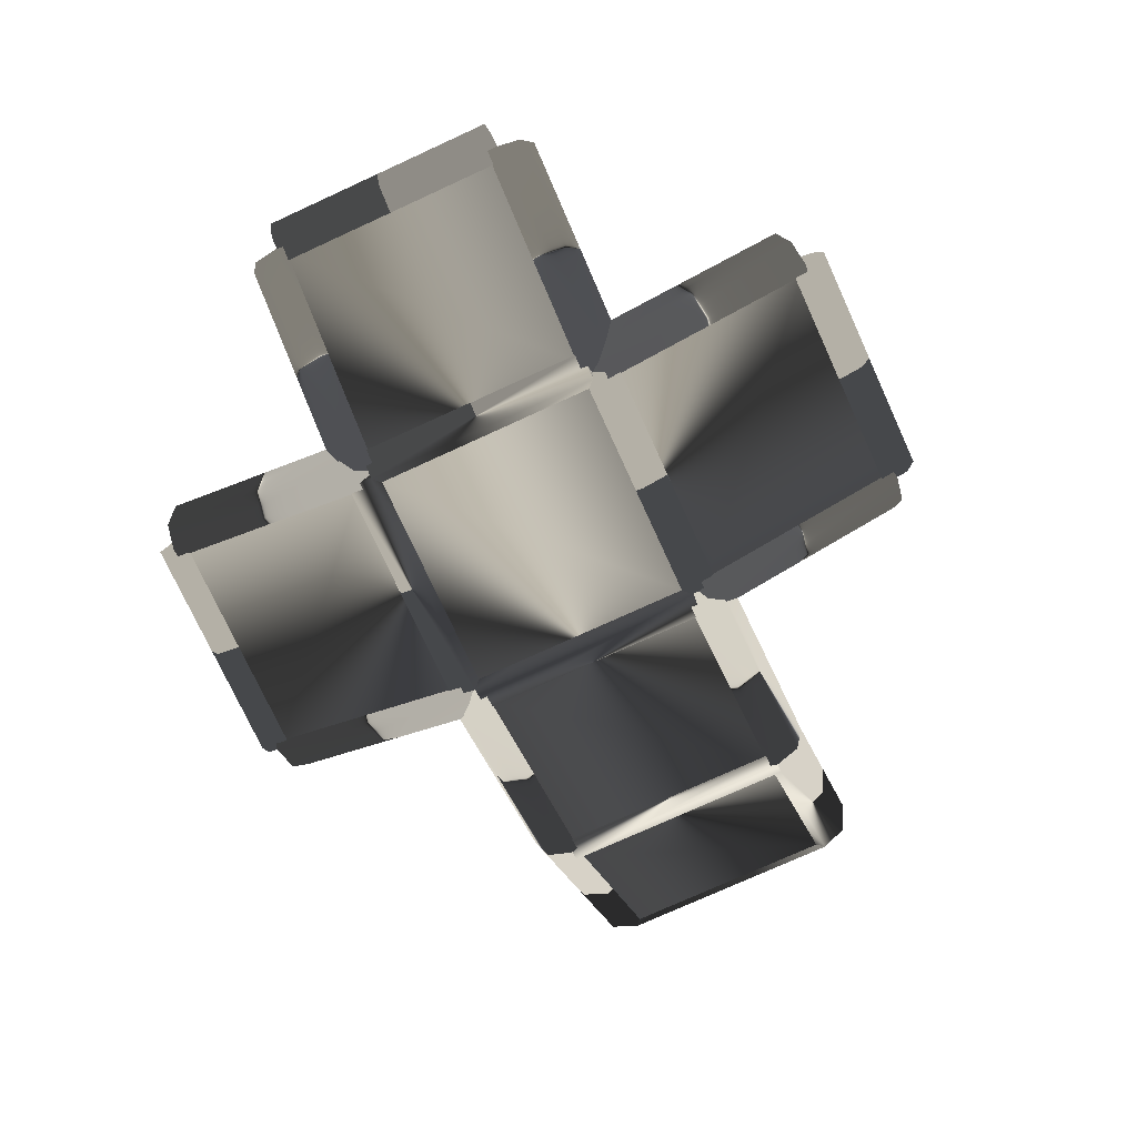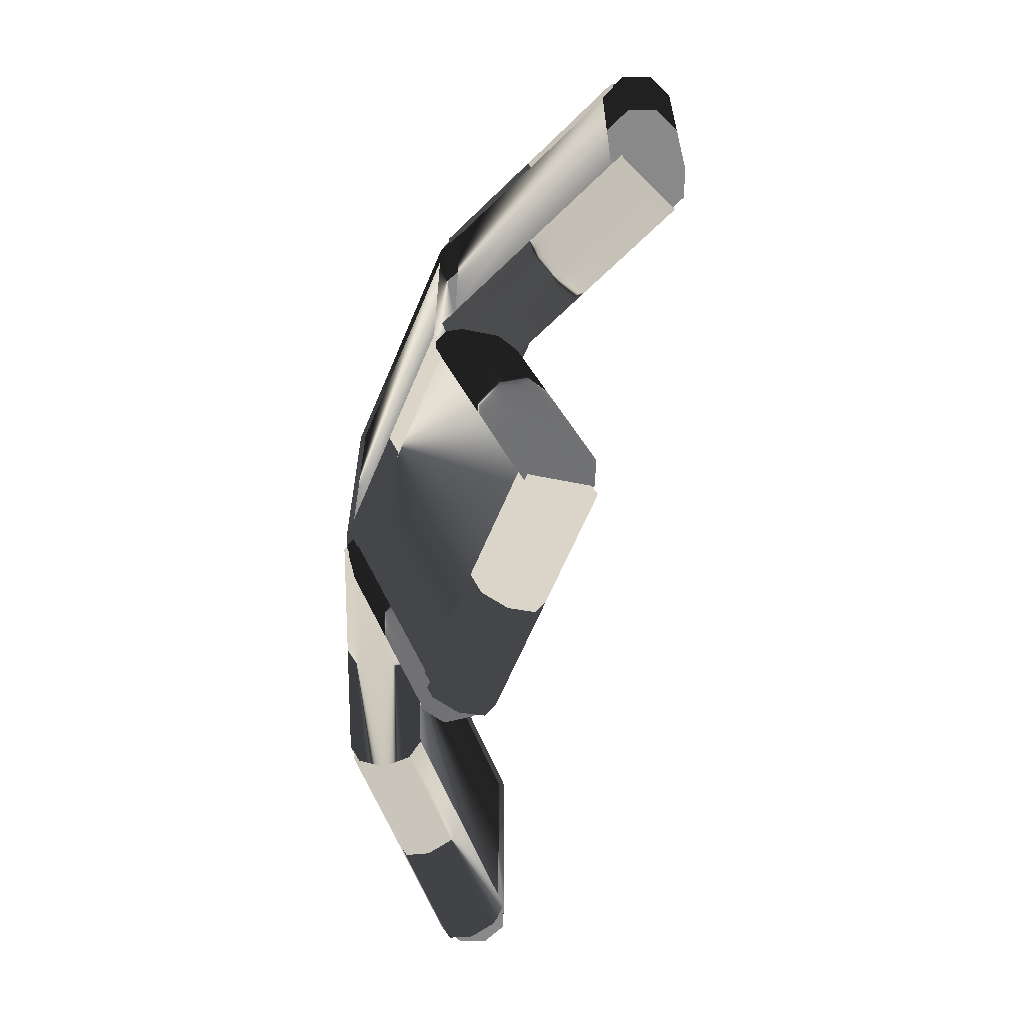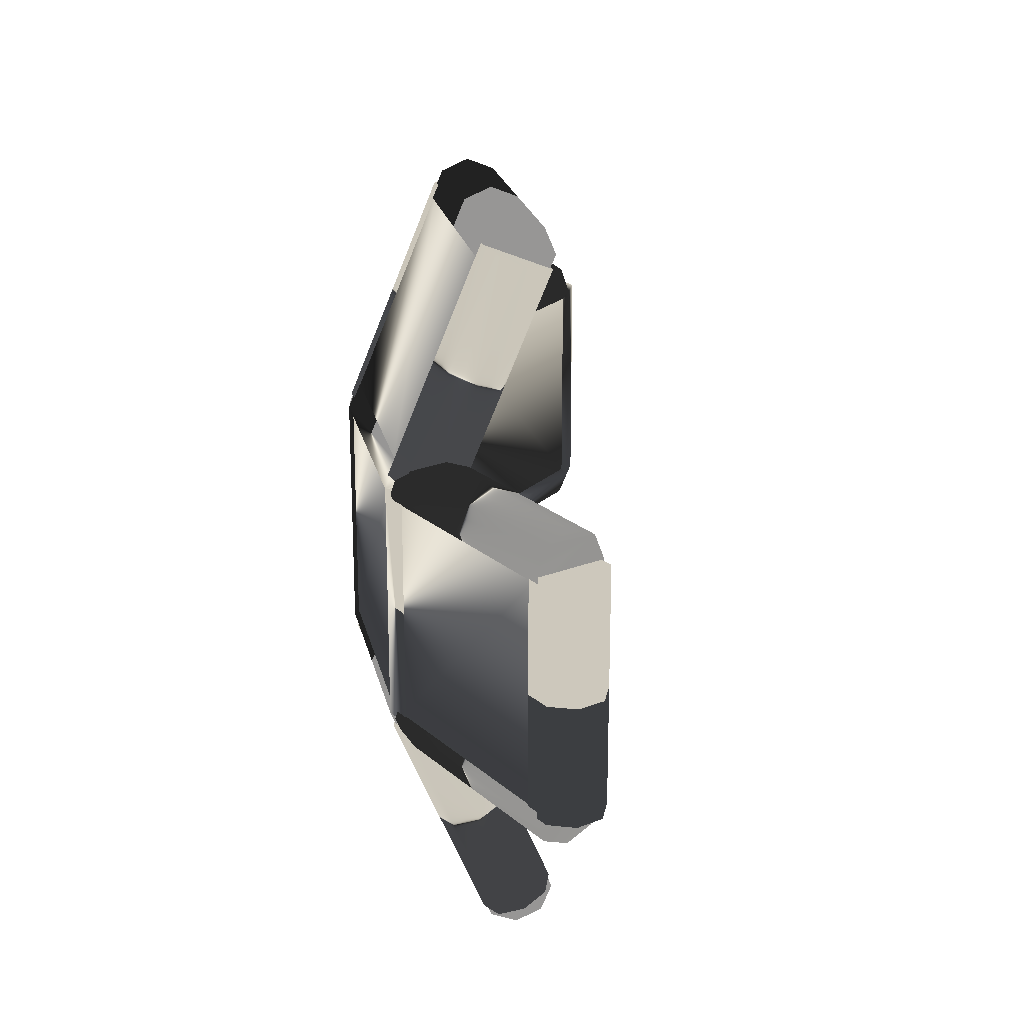
<metadata>
{"format":"obj","ext":"obj","renderer":"f3d","projection":"perspective","resolution":1024,"background":"white","views":[{"elev":-75.0,"azim":114.6,"up":"+Y"},{"elev":-63.3,"azim":67.3,"up":"+Z"},{"elev":22.2,"azim":77.9,"up":"+Z"}]}
</metadata>
<code>
v  0 1.74 -11.23
v  0 1.74 1.037e-07
v  1.23 1.23 7.331e-08
v  1.23 1.23 -11.23
v  1.74 0 0
v  1.74 6.694e-07 -11.23
v  1.23 -1.23 -7.331e-08
v  1.23 -1.23 -11.23
v  0 -1.74 -1.037e-07
v  0 -1.74 -11.23
v  -1.23 -1.23 -7.331e-08
v  -1.23 -1.23 -11.23
v  -1.74 0 0
v  -1.74 6.694e-07 -11.23
v  -1.23 1.23 7.331e-08
v  -1.23 1.23 -11.23
v  11.23 1.74 1.037e-07
v  11.23 1.23 -1.23
v  0 1.23 -1.23
v  11.23 1.037e-07 -1.74
v  0 1.037e-07 -1.74
v  11.23 -1.23 -1.23
v  0 -1.23 -1.23
v  11.23 -1.74 -1.037e-07
v  11.23 -1.23 1.23
v  0 -1.23 1.23
v  11.23 -1.037e-07 1.74
v  0 -1.037e-07 1.74
v  11.23 1.23 1.23
v  0 1.23 1.23
v  11.23 -1.74 -11.23
v  12.47 -1.23 -11.23
v  12.47 -1.23 -7.331e-08
v  12.98 6.694e-07 -11.23
v  12.98 0 0
v  12.47 1.23 -11.23
v  12.47 1.23 7.331e-08
v  11.23 1.74 -11.23
v  9.99 1.23 -11.23
v  9.99 1.23 7.331e-08
v  9.48 6.694e-07 -11.23
v  9.48 0 0
v  9.99 -1.23 -11.23
v  9.99 -1.23 -7.331e-08
v  0 1.23 -9.99
v  11.23 1.23 -9.99
v  0 5.651e-07 -9.48
v  11.23 5.651e-07 -9.48
v  0 -1.23 -9.99
v  11.23 -1.23 -9.99
v  0 -1.23 -12.47
v  11.23 -1.23 -12.47
v  0 7.737e-07 -12.98
v  11.23 7.737e-07 -12.98
v  0 1.23 -12.47
v  11.23 1.23 -12.47
v  0.66 1.61 -11.23
v  -9.71 5.91 -11.23
v  -9.9 5.44 -9.99
v  0.47 1.14 -9.99
v  -10.38 4.29 -9.48
v  -10.85 3.15 -9.99
v  -0.47 -1.14 -9.99
v  -11.05 2.68 -11.23
v  -0.66 -1.61 -11.23
v  -10.85 3.15 -12.47
v  -0.47 -1.14 -12.47
v  -10.38 4.29 -12.98
v  -9.9 5.44 -12.47
v  0.47 1.14 -12.47
v  -10.38 6.04 -11.23
v  -10.38 6.04 3.6e-07
v  -9.14 5.53 3.296e-07
v  -9.14 5.53 -11.23
v  -8.63 4.29 2.557e-07
v  -8.63 4.29 -11.23
v  -9.14 3.06 1.824e-07
v  -9.14 3.06 -11.23
v  -10.38 2.54 1.514e-07
v  -10.38 2.54 -11.23
v  -11.61 3.06 1.824e-07
v  -11.61 3.06 -11.23
v  -12.13 4.29 2.557e-07
v  -12.13 4.29 -11.23
v  -11.61 5.53 3.296e-07
v  -11.61 5.53 -11.23
v  -9.71 5.91 3.523e-07
v  0.66 1.61 9.596e-08
v  0.47 1.14 -1.23
v  -9.9 5.44 -1.23
v  -10.38 4.29 -1.74
v  -0.47 -1.14 -1.23
v  -10.85 3.15 -1.23
v  -0.66 -1.61 -9.596e-08
v  -11.05 2.68 1.597e-07
v  -0.47 -1.14 1.23
v  -10.85 3.15 1.23
v  -10.38 4.29 1.74
v  0.47 1.14 1.23
v  -9.9 5.44 1.23
v  0 1.61 -0.66
v  0 5.91 9.71
v  1.23 5.44 9.9
v  1.23 1.14 -0.47
v  1.74 4.29 10.38
v  1.23 3.15 10.85
v  1.23 -1.14 0.47
v  0 2.68 11.05
v  0 -1.61 0.66
v  -1.23 3.15 10.85
v  -1.23 -1.14 0.47
v  -1.74 4.29 10.38
v  -1.23 5.44 9.9
v  -1.23 1.14 -0.47
v  0 6.04 10.38
v  11.23 6.04 10.38
v  11.23 5.53 9.14
v  0 5.53 9.14
v  11.23 4.29 8.63
v  0 4.29 8.63
v  11.23 3.06 9.14
v  0 3.06 9.14
v  11.23 2.54 10.38
v  0 2.54 10.38
v  11.23 3.06 11.61
v  0 3.06 11.61
v  11.23 4.29 12.13
v  0 4.29 12.13
v  11.23 5.53 11.61
v  0 5.53 11.61
v  11.23 2.68 11.05
v  11.23 -1.61 0.66
v  12.47 -1.14 0.47
v  12.47 3.15 10.85
v  12.98 4.29 10.38
v  12.47 1.14 -0.47
v  12.47 5.44 9.9
v  11.23 1.61 -0.66
v  11.23 5.91 9.71
v  9.99 1.14 -0.47
v  9.99 5.44 9.9
v  9.48 4.29 10.38
v  9.99 -1.14 0.47
v  9.99 3.15 10.85
v  10.56 1.61 9.596e-08
v  20.94 5.91 3.523e-07
v  21.14 5.44 -1.23
v  10.76 1.14 -1.23
v  21.61 4.29 -1.74
v  22.09 3.15 -1.23
v  11.7 -1.14 -1.23
v  22.28 2.68 1.597e-07
v  11.9 -1.61 -9.596e-08
v  22.09 3.15 1.23
v  11.7 -1.14 1.23
v  21.61 4.29 1.74
v  21.14 5.44 1.23
v  10.76 1.14 1.23
v  21.61 2.54 1.514e-07
v  21.61 2.54 -11.23
v  22.85 3.06 -11.23
v  22.85 3.06 1.824e-07
v  23.36 4.29 -11.23
v  23.36 4.29 2.557e-07
v  22.85 5.53 -11.23
v  22.85 5.53 3.296e-07
v  21.61 6.04 -11.23
v  21.61 6.04 3.6e-07
v  20.37 5.53 -11.23
v  20.37 5.53 3.296e-07
v  19.86 4.29 -11.23
v  19.86 4.29 2.557e-07
v  20.37 3.06 -11.23
v  20.37 3.06 1.824e-07
v  20.94 5.91 -11.23
v  10.56 1.61 -11.23
v  10.76 1.14 -9.99
v  21.14 5.44 -9.99
v  21.61 4.29 -9.48
v  11.7 -1.14 -9.99
v  22.09 3.15 -9.99
v  11.9 -1.61 -11.23
v  22.28 2.68 -11.23
v  11.7 -1.14 -12.47
v  22.09 3.15 -12.47
v  21.61 4.29 -12.98
v  10.76 1.14 -12.47
v  21.14 5.44 -12.47
v  11.23 -1.61 -11.9
v  11.23 2.68 -22.28
v  12.47 3.15 -22.09
v  12.47 -1.14 -11.7
v  12.98 4.29 -21.61
v  12.47 5.44 -21.14
v  12.47 1.14 -10.76
v  11.23 5.91 -20.94
v  11.23 1.61 -10.56
v  9.99 5.44 -21.14
v  9.99 1.14 -10.76
v  9.48 4.29 -21.61
v  9.99 3.15 -22.09
v  9.99 -1.14 -11.7
v  11.23 6.04 -21.61
v  0 6.04 -21.61
v  0 5.53 -20.37
v  11.23 5.53 -20.37
v  0 4.29 -19.86
v  11.23 4.29 -19.86
v  0 3.06 -20.37
v  11.23 3.06 -20.37
v  0 2.54 -21.61
v  11.23 2.54 -21.61
v  0 3.06 -22.85
v  11.23 3.06 -22.85
v  0 4.29 -23.36
v  11.23 4.29 -23.36
v  0 5.53 -22.85
v  11.23 5.53 -22.85
v  0 5.91 -20.94
v  0 1.61 -10.56
v  1.23 1.14 -10.76
v  1.23 5.44 -21.14
v  1.74 4.29 -21.61
v  1.23 -1.14 -11.7
v  1.23 3.15 -22.09
v  0 -1.61 -11.9
v  0 2.68 -22.28
v  -1.23 -1.14 -11.7
v  -1.23 3.15 -22.09
v  -1.74 4.29 -21.61
v  -1.23 1.14 -10.76
v  -1.23 5.44 -21.14
v  -17.08 13.48 -11.23
v  -17.45 13.11 -9.99
v  -9.5 5.17 -9.99
v  -18.32 12.24 -9.48
v  -19.2 11.36 -9.99
v  -11.25 3.42 -9.99
v  -19.56 11 -11.23
v  -19.2 11.36 -12.47
v  -11.25 3.42 -12.47
v  -18.32 12.24 -12.98
v  -17.45 13.11 -12.47
v  -9.5 5.17 -12.47
v  -18.32 13.99 -11.23
v  -18.32 13.99 8.339e-07
v  -17.08 13.48 8.035e-07
v  -16.57 12.24 7.296e-07
v  -16.57 12.24 -11.23
v  -17.08 11 6.557e-07
v  -17.08 11 -11.23
v  -18.32 10.49 6.253e-07
v  -18.32 10.49 -11.23
v  -19.56 11 6.557e-07
v  -20.07 12.24 7.296e-07
v  -20.07 12.24 -11.23
v  -19.56 13.48 8.035e-07
v  -19.56 13.48 -11.23
v  -9.5 5.17 -1.23
v  -17.45 13.11 -1.23
v  -18.32 12.24 -1.74
v  -11.25 3.42 -1.23
v  -19.2 11.36 -1.23
v  -11.25 3.42 1.23
v  -19.2 11.36 1.23
v  -18.32 12.24 1.74
v  -9.5 5.17 1.23
v  -17.45 13.11 1.23
v  0 1.59 -11.23
v  0 1.59 9.477e-08
v  11.23 1.59 9.477e-08
v  0 -1.59 -11.23
v  11.23 -1.59 -9.477e-08
v  0 -1.59 -9.477e-08
v  11.23 1.59 -11.23
v  11.23 -1.59 -11.23
v  0.61 1.47 8.762e-08
v  0.61 1.47 -11.23
v  -9.76 5.77 -11.23
v  -0.61 -1.47 -8.762e-08
v  -10.99 2.82 -11.23
v  -0.61 -1.47 -11.23
v  -9.76 5.77 3.439e-07
v  -10.99 2.82 1.681e-07
v  11.23 1.47 -0.61
v  0 1.47 -0.61
v  0 5.77 9.76
v  11.23 -1.47 0.61
v  0 2.82 10.99
v  0 -1.47 0.61
v  11.23 5.77 9.76
v  11.23 2.82 10.99
v  10.62 1.47 -11.23
v  10.62 1.47 8.762e-08
v  21 5.77 3.439e-07
v  11.84 -1.47 -11.23
v  22.22 2.82 1.681e-07
v  11.84 -1.47 -8.762e-08
v  21 5.77 -11.23
v  22.22 2.82 -11.23
v  0 1.47 -10.62
v  11.23 1.47 -10.62
v  11.23 5.77 -21
v  0 -1.47 -11.84
v  11.23 2.82 -22.22
v  11.23 -1.47 -11.84
v  0 5.77 -21
v  0 2.82 -22.22
v  -9.24 5.43 3.237e-07
v  -9.24 5.43 -11.23
v  -17.19 13.37 -11.23
v  -11.51 3.16 1.884e-07
v  -19.45 11.11 -11.23
v  -11.51 3.16 -11.23
v  -17.19 13.37 7.969e-07
v  -19.45 11.11 6.622e-07
g meshes_0
f 1 2 3
f 1 3 4
f 4 3 5
f 4 5 6
f 6 5 7
f 6 7 8
f 8 7 9
f 8 9 10
f 10 9 11
f 10 11 12
f 12 11 13
f 12 13 14
f 14 13 15
f 14 15 16
f 16 15 2
f 16 2 1
f 1 4 6
f 1 6 8
f 1 8 10
f 1 10 12
f 1 12 14
f 1 14 16
f 15 13 11
f 15 11 9
f 15 9 7
f 15 7 5
f 15 5 3
f 15 3 2
f 2 17 18
f 2 18 19
f 19 18 20
f 19 20 21
f 21 20 22
f 21 22 23
f 23 22 24
f 23 24 9
f 9 24 25
f 9 25 26
f 26 25 27
f 26 27 28
f 28 27 29
f 28 29 30
f 30 29 17
f 30 17 2
f 2 19 21
f 2 21 23
f 2 23 9
f 2 9 26
f 2 26 28
f 2 28 30
f 29 27 25
f 29 25 24
f 29 24 22
f 29 22 20
f 29 20 18
f 29 18 17
f 24 31 32
f 24 32 33
f 33 32 34
f 33 34 35
f 35 34 36
f 35 36 37
f 37 36 38
f 37 38 17
f 17 38 39
f 17 39 40
f 40 39 41
f 40 41 42
f 42 41 43
f 42 43 44
f 44 43 31
f 44 31 24
f 24 33 35
f 24 35 37
f 24 37 17
f 24 17 40
f 24 40 42
f 24 42 44
f 43 41 39
f 43 39 38
f 43 38 36
f 43 36 34
f 43 34 32
f 43 32 31
f 38 1 45
f 38 45 46
f 46 45 47
f 46 47 48
f 48 47 49
f 48 49 50
f 50 49 10
f 50 10 31
f 31 10 51
f 31 51 52
f 52 51 53
f 52 53 54
f 54 53 55
f 54 55 56
f 56 55 1
f 56 1 38
f 38 46 48
f 38 48 50
f 38 50 31
f 38 31 52
f 38 52 54
f 38 54 56
f 55 53 51
f 55 51 10
f 55 10 49
f 55 49 47
f 55 47 45
f 55 45 1
f 57 58 59
f 57 59 60
f 60 59 61
f 60 61 47
f 47 61 62
f 47 62 63
f 63 62 64
f 63 64 65
f 65 64 66
f 65 66 67
f 67 66 68
f 67 68 53
f 53 68 69
f 53 69 70
f 70 69 58
f 70 58 57
f 57 60 47
f 57 47 63
f 57 63 65
f 57 65 67
f 57 67 53
f 57 53 70
f 69 68 66
f 69 66 64
f 69 64 62
f 69 62 61
f 69 61 59
f 69 59 58
f 71 72 73
f 71 73 74
f 74 73 75
f 74 75 76
f 76 75 77
f 76 77 78
f 78 77 79
f 78 79 80
f 80 79 81
f 80 81 82
f 82 81 83
f 82 83 84
f 84 83 85
f 84 85 86
f 86 85 72
f 86 72 71
f 71 74 76
f 71 76 78
f 71 78 80
f 71 80 82
f 71 82 84
f 71 84 86
f 85 83 81
f 85 81 79
f 85 79 77
f 85 77 75
f 85 75 73
f 85 73 72
f 87 88 89
f 87 89 90
f 90 89 21
f 90 21 91
f 91 21 92
f 91 92 93
f 93 92 94
f 93 94 95
f 95 94 96
f 95 96 97
f 97 96 28
f 97 28 98
f 98 28 99
f 98 99 100
f 100 99 88
f 100 88 87
f 87 90 91
f 87 91 93
f 87 93 95
f 87 95 97
f 87 97 98
f 87 98 100
f 99 28 96
f 99 96 94
f 99 94 92
f 99 92 21
f 99 21 89
f 99 89 88
f 101 102 103
f 101 103 104
f 104 103 105
f 104 105 5
f 5 105 106
f 5 106 107
f 107 106 108
f 107 108 109
f 109 108 110
f 109 110 111
f 111 110 112
f 111 112 13
f 13 112 113
f 13 113 114
f 114 113 102
f 114 102 101
f 101 104 5
f 101 5 107
f 101 107 109
f 101 109 111
f 101 111 13
f 101 13 114
f 113 112 110
f 113 110 108
f 113 108 106
f 113 106 105
f 113 105 103
f 113 103 102
f 115 116 117
f 115 117 118
f 118 117 119
f 118 119 120
f 120 119 121
f 120 121 122
f 122 121 123
f 122 123 124
f 124 123 125
f 124 125 126
f 126 125 127
f 126 127 128
f 128 127 129
f 128 129 130
f 130 129 116
f 130 116 115
f 115 118 120
f 115 120 122
f 115 122 124
f 115 124 126
f 115 126 128
f 115 128 130
f 129 127 125
f 129 125 123
f 129 123 121
f 129 121 119
f 129 119 117
f 129 117 116
f 131 132 133
f 131 133 134
f 134 133 35
f 134 35 135
f 135 35 136
f 135 136 137
f 137 136 138
f 137 138 139
f 139 138 140
f 139 140 141
f 141 140 42
f 141 42 142
f 142 42 143
f 142 143 144
f 144 143 132
f 144 132 131
f 131 134 135
f 131 135 137
f 131 137 139
f 131 139 141
f 131 141 142
f 131 142 144
f 143 42 140
f 143 140 138
f 143 138 136
f 143 136 35
f 143 35 133
f 143 133 132
f 145 146 147
f 145 147 148
f 148 147 149
f 148 149 20
f 20 149 150
f 20 150 151
f 151 150 152
f 151 152 153
f 153 152 154
f 153 154 155
f 155 154 156
f 155 156 27
f 27 156 157
f 27 157 158
f 158 157 146
f 158 146 145
f 145 148 20
f 145 20 151
f 145 151 153
f 145 153 155
f 145 155 27
f 145 27 158
f 157 156 154
f 157 154 152
f 157 152 150
f 157 150 149
f 157 149 147
f 157 147 146
f 159 160 161
f 159 161 162
f 162 161 163
f 162 163 164
f 164 163 165
f 164 165 166
f 166 165 167
f 166 167 168
f 168 167 169
f 168 169 170
f 170 169 171
f 170 171 172
f 172 171 173
f 172 173 174
f 174 173 160
f 174 160 159
f 159 162 164
f 159 164 166
f 159 166 168
f 159 168 170
f 159 170 172
f 159 172 174
f 173 171 169
f 173 169 167
f 173 167 165
f 173 165 163
f 173 163 161
f 173 161 160
f 175 176 177
f 175 177 178
f 178 177 48
f 178 48 179
f 179 48 180
f 179 180 181
f 181 180 182
f 181 182 183
f 183 182 184
f 183 184 185
f 185 184 54
f 185 54 186
f 186 54 187
f 186 187 188
f 188 187 176
f 188 176 175
f 175 178 179
f 175 179 181
f 175 181 183
f 175 183 185
f 175 185 186
f 175 186 188
f 187 54 184
f 187 184 182
f 187 182 180
f 187 180 48
f 187 48 177
f 187 177 176
f 189 190 191
f 189 191 192
f 192 191 193
f 192 193 34
f 34 193 194
f 34 194 195
f 195 194 196
f 195 196 197
f 197 196 198
f 197 198 199
f 199 198 200
f 199 200 41
f 41 200 201
f 41 201 202
f 202 201 190
f 202 190 189
f 189 192 34
f 189 34 195
f 189 195 197
f 189 197 199
f 189 199 41
f 189 41 202
f 201 200 198
f 201 198 196
f 201 196 194
f 201 194 193
f 201 193 191
f 201 191 190
f 203 204 205
f 203 205 206
f 206 205 207
f 206 207 208
f 208 207 209
f 208 209 210
f 210 209 211
f 210 211 212
f 212 211 213
f 212 213 214
f 214 213 215
f 214 215 216
f 216 215 217
f 216 217 218
f 218 217 204
f 218 204 203
f 203 206 208
f 203 208 210
f 203 210 212
f 203 212 214
f 203 214 216
f 203 216 218
f 217 215 213
f 217 213 211
f 217 211 209
f 217 209 207
f 217 207 205
f 217 205 204
f 219 220 221
f 219 221 222
f 222 221 6
f 222 6 223
f 223 6 224
f 223 224 225
f 225 224 226
f 225 226 227
f 227 226 228
f 227 228 229
f 229 228 14
f 229 14 230
f 230 14 231
f 230 231 232
f 232 231 220
f 232 220 219
f 219 222 223
f 219 223 225
f 219 225 227
f 219 227 229
f 219 229 230
f 219 230 232
f 231 14 228
f 231 228 226
f 231 226 224
f 231 224 6
f 231 6 221
f 231 221 220
f 74 233 234
f 74 234 235
f 235 234 236
f 235 236 61
f 61 236 237
f 61 237 238
f 238 237 239
f 238 239 82
f 82 239 240
f 82 240 241
f 241 240 242
f 241 242 68
f 68 242 243
f 68 243 244
f 244 243 233
f 244 233 74
f 74 235 61
f 74 61 238
f 74 238 82
f 74 82 241
f 74 241 68
f 74 68 244
f 243 242 240
f 243 240 239
f 243 239 237
f 243 237 236
f 243 236 234
f 243 234 233
f 245 246 247
f 245 247 233
f 233 247 248
f 233 248 249
f 249 248 250
f 249 250 251
f 251 250 252
f 251 252 253
f 253 252 254
f 253 254 239
f 239 254 255
f 239 255 256
f 256 255 257
f 256 257 258
f 258 257 246
f 258 246 245
f 245 233 249
f 245 249 251
f 245 251 253
f 245 253 239
f 245 239 256
f 245 256 258
f 257 255 254
f 257 254 252
f 257 252 250
f 257 250 248
f 257 248 247
f 257 247 246
f 247 73 259
f 247 259 260
f 260 259 91
f 260 91 261
f 261 91 262
f 261 262 263
f 263 262 81
f 263 81 254
f 254 81 264
f 254 264 265
f 265 264 98
f 265 98 266
f 266 98 267
f 266 267 268
f 268 267 73
f 268 73 247
f 247 260 261
f 247 261 263
f 247 263 254
f 247 254 265
f 247 265 266
f 247 266 268
f 267 98 264
f 267 264 81
f 267 81 262
f 267 262 91
f 267 91 259
f 267 259 73
f 269 270 271
f 272 273 274
f 269 271 275
f 272 276 273
f 269 272 274
f 269 274 270
f 270 274 273
f 270 273 271
f 271 273 276
f 271 276 275
f 275 276 272
f 275 272 269
f 277 278 279
f 280 281 282
f 277 279 283
f 280 284 281
f 277 280 282
f 277 282 278
f 278 282 281
f 278 281 279
f 279 281 284
f 279 284 283
f 283 284 280
f 283 280 277
f 285 286 287
f 288 289 290
f 285 287 291
f 288 292 289
f 285 288 290
f 285 290 286
f 286 290 289
f 286 289 287
f 287 289 292
f 287 292 291
f 291 292 288
f 291 288 285
f 293 294 295
f 296 297 298
f 293 295 299
f 296 300 297
f 293 296 298
f 293 298 294
f 294 298 297
f 294 297 295
f 295 297 300
f 295 300 299
f 299 300 296
f 299 296 293
f 301 302 303
f 304 305 306
f 301 303 307
f 304 308 305
f 301 304 306
f 301 306 302
f 302 306 305
f 302 305 303
f 303 305 308
f 303 308 307
f 307 308 304
f 307 304 301
f 309 310 311
f 312 313 314
f 309 311 315
f 312 316 313
f 309 312 314
f 309 314 310
f 310 314 313
f 310 313 311
f 311 313 316
f 311 316 315
f 315 316 312
f 315 312 309

</code>
